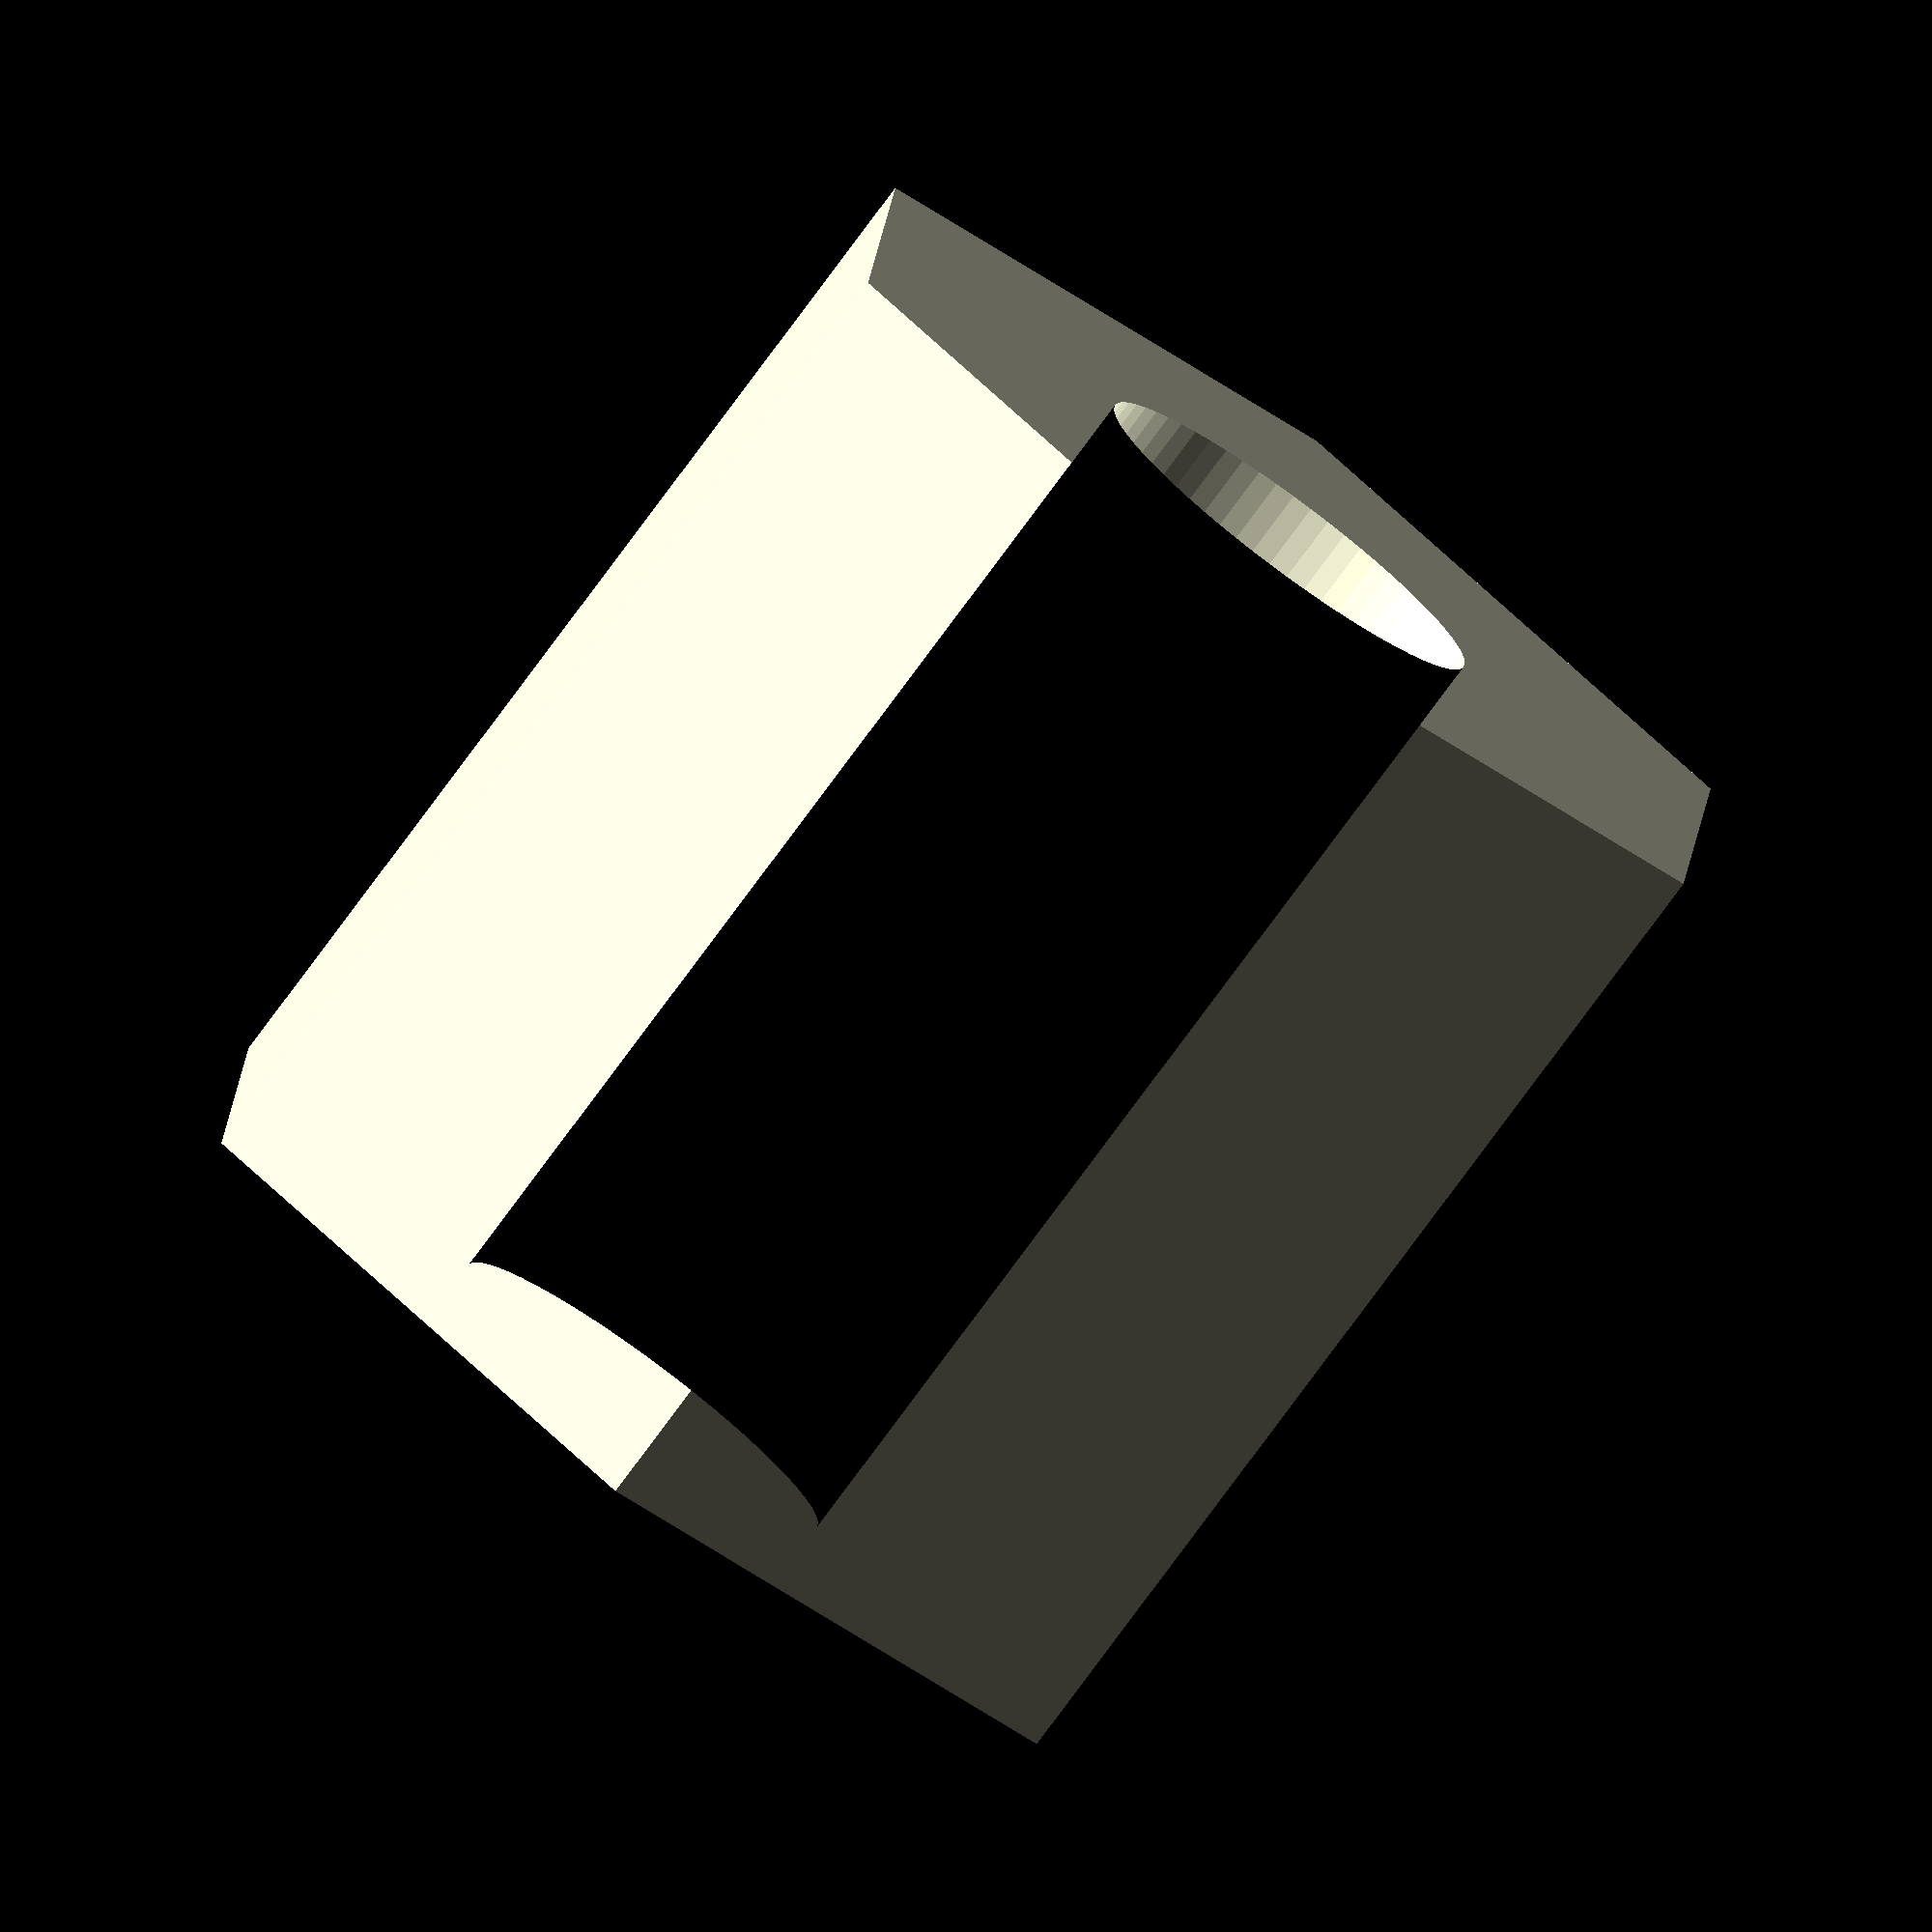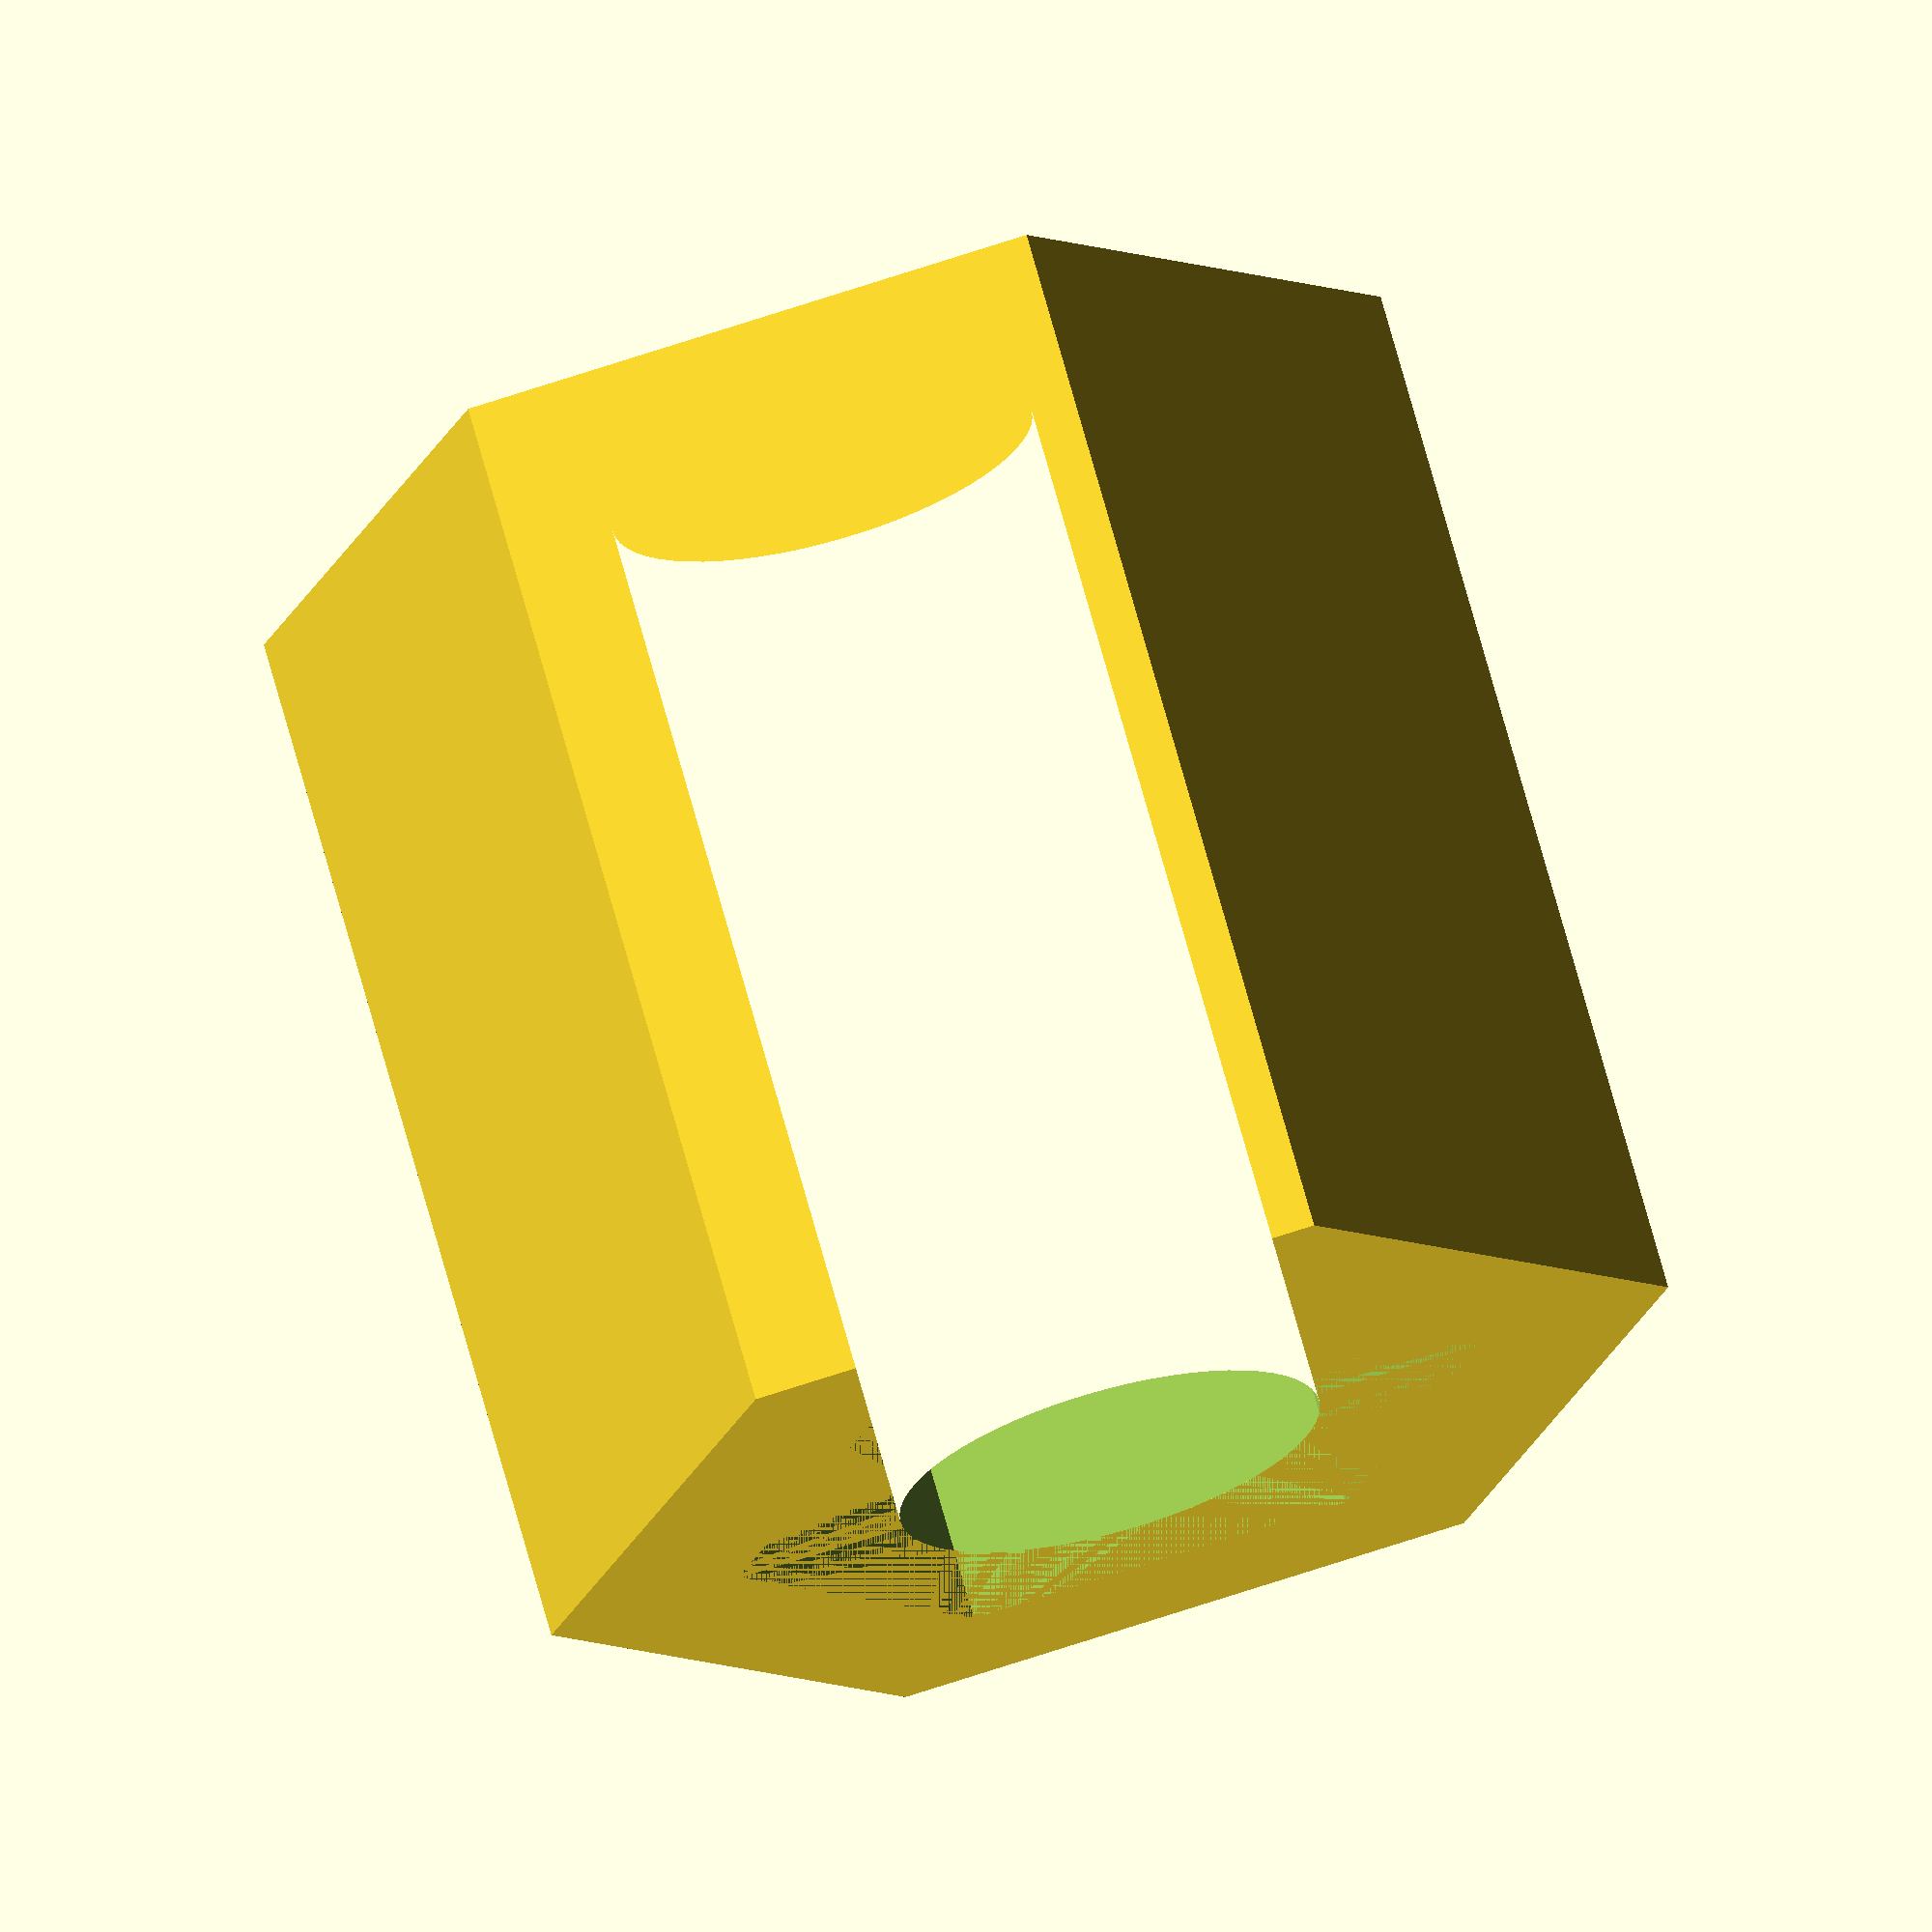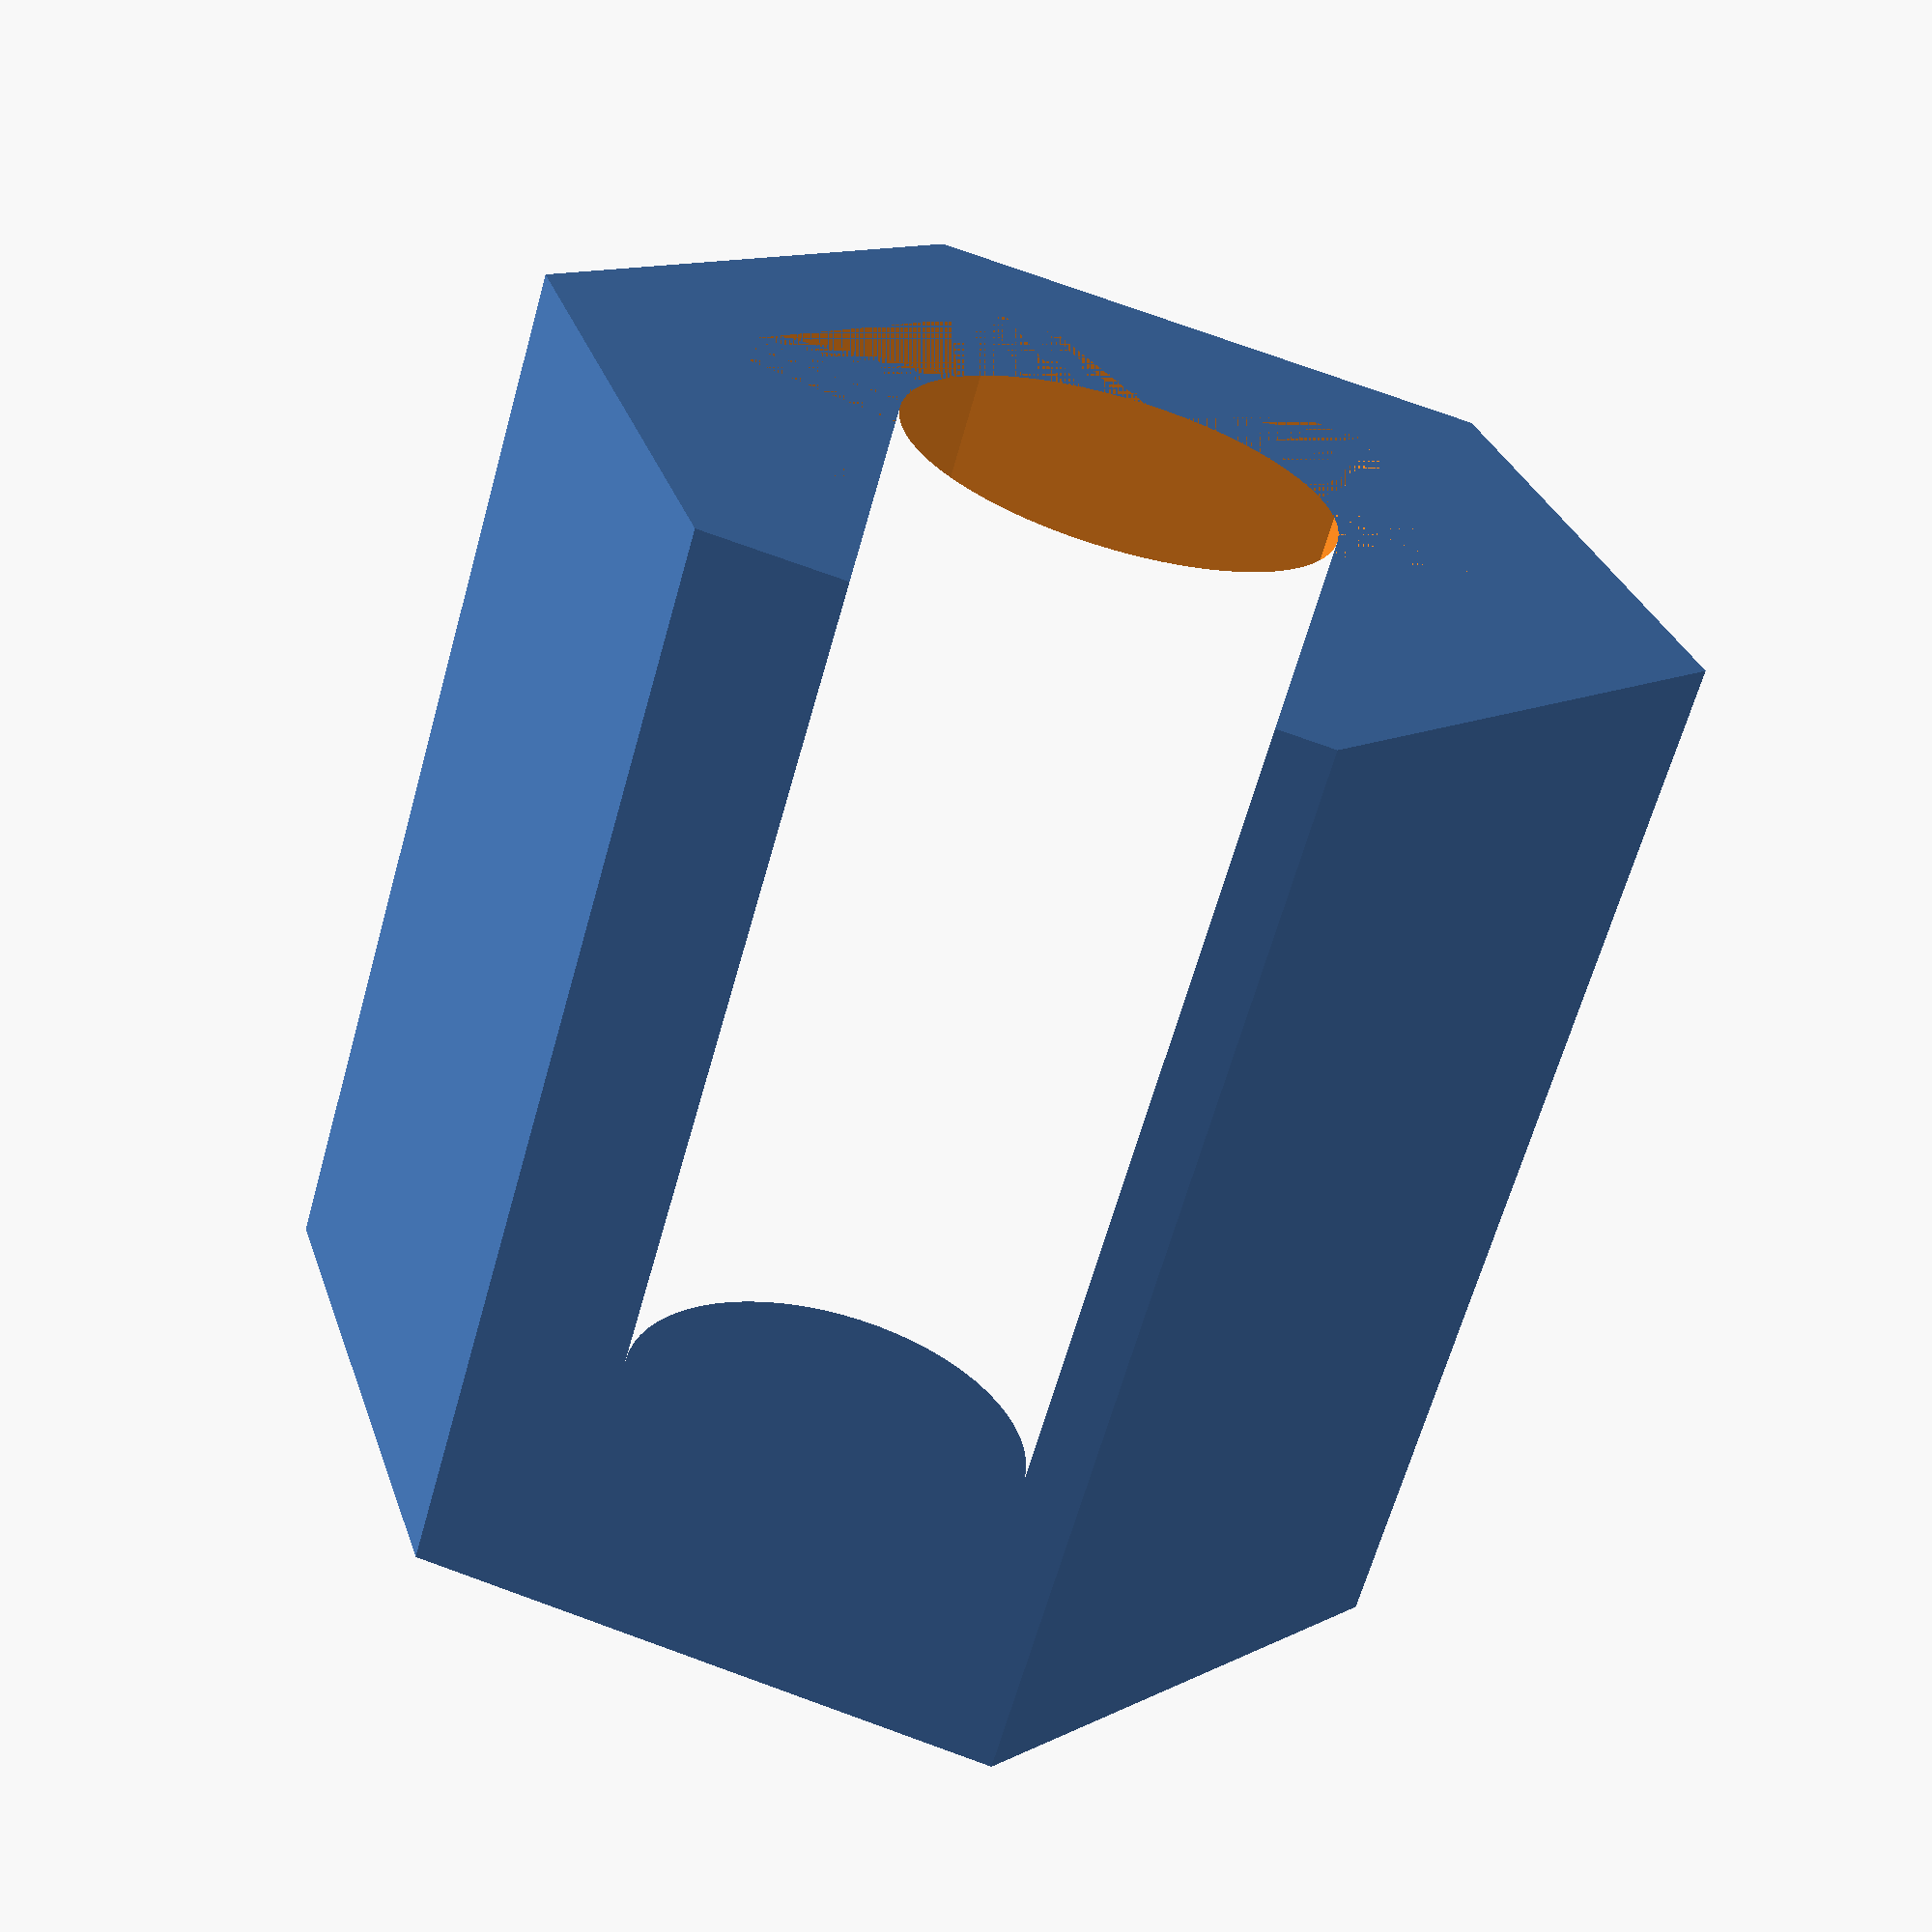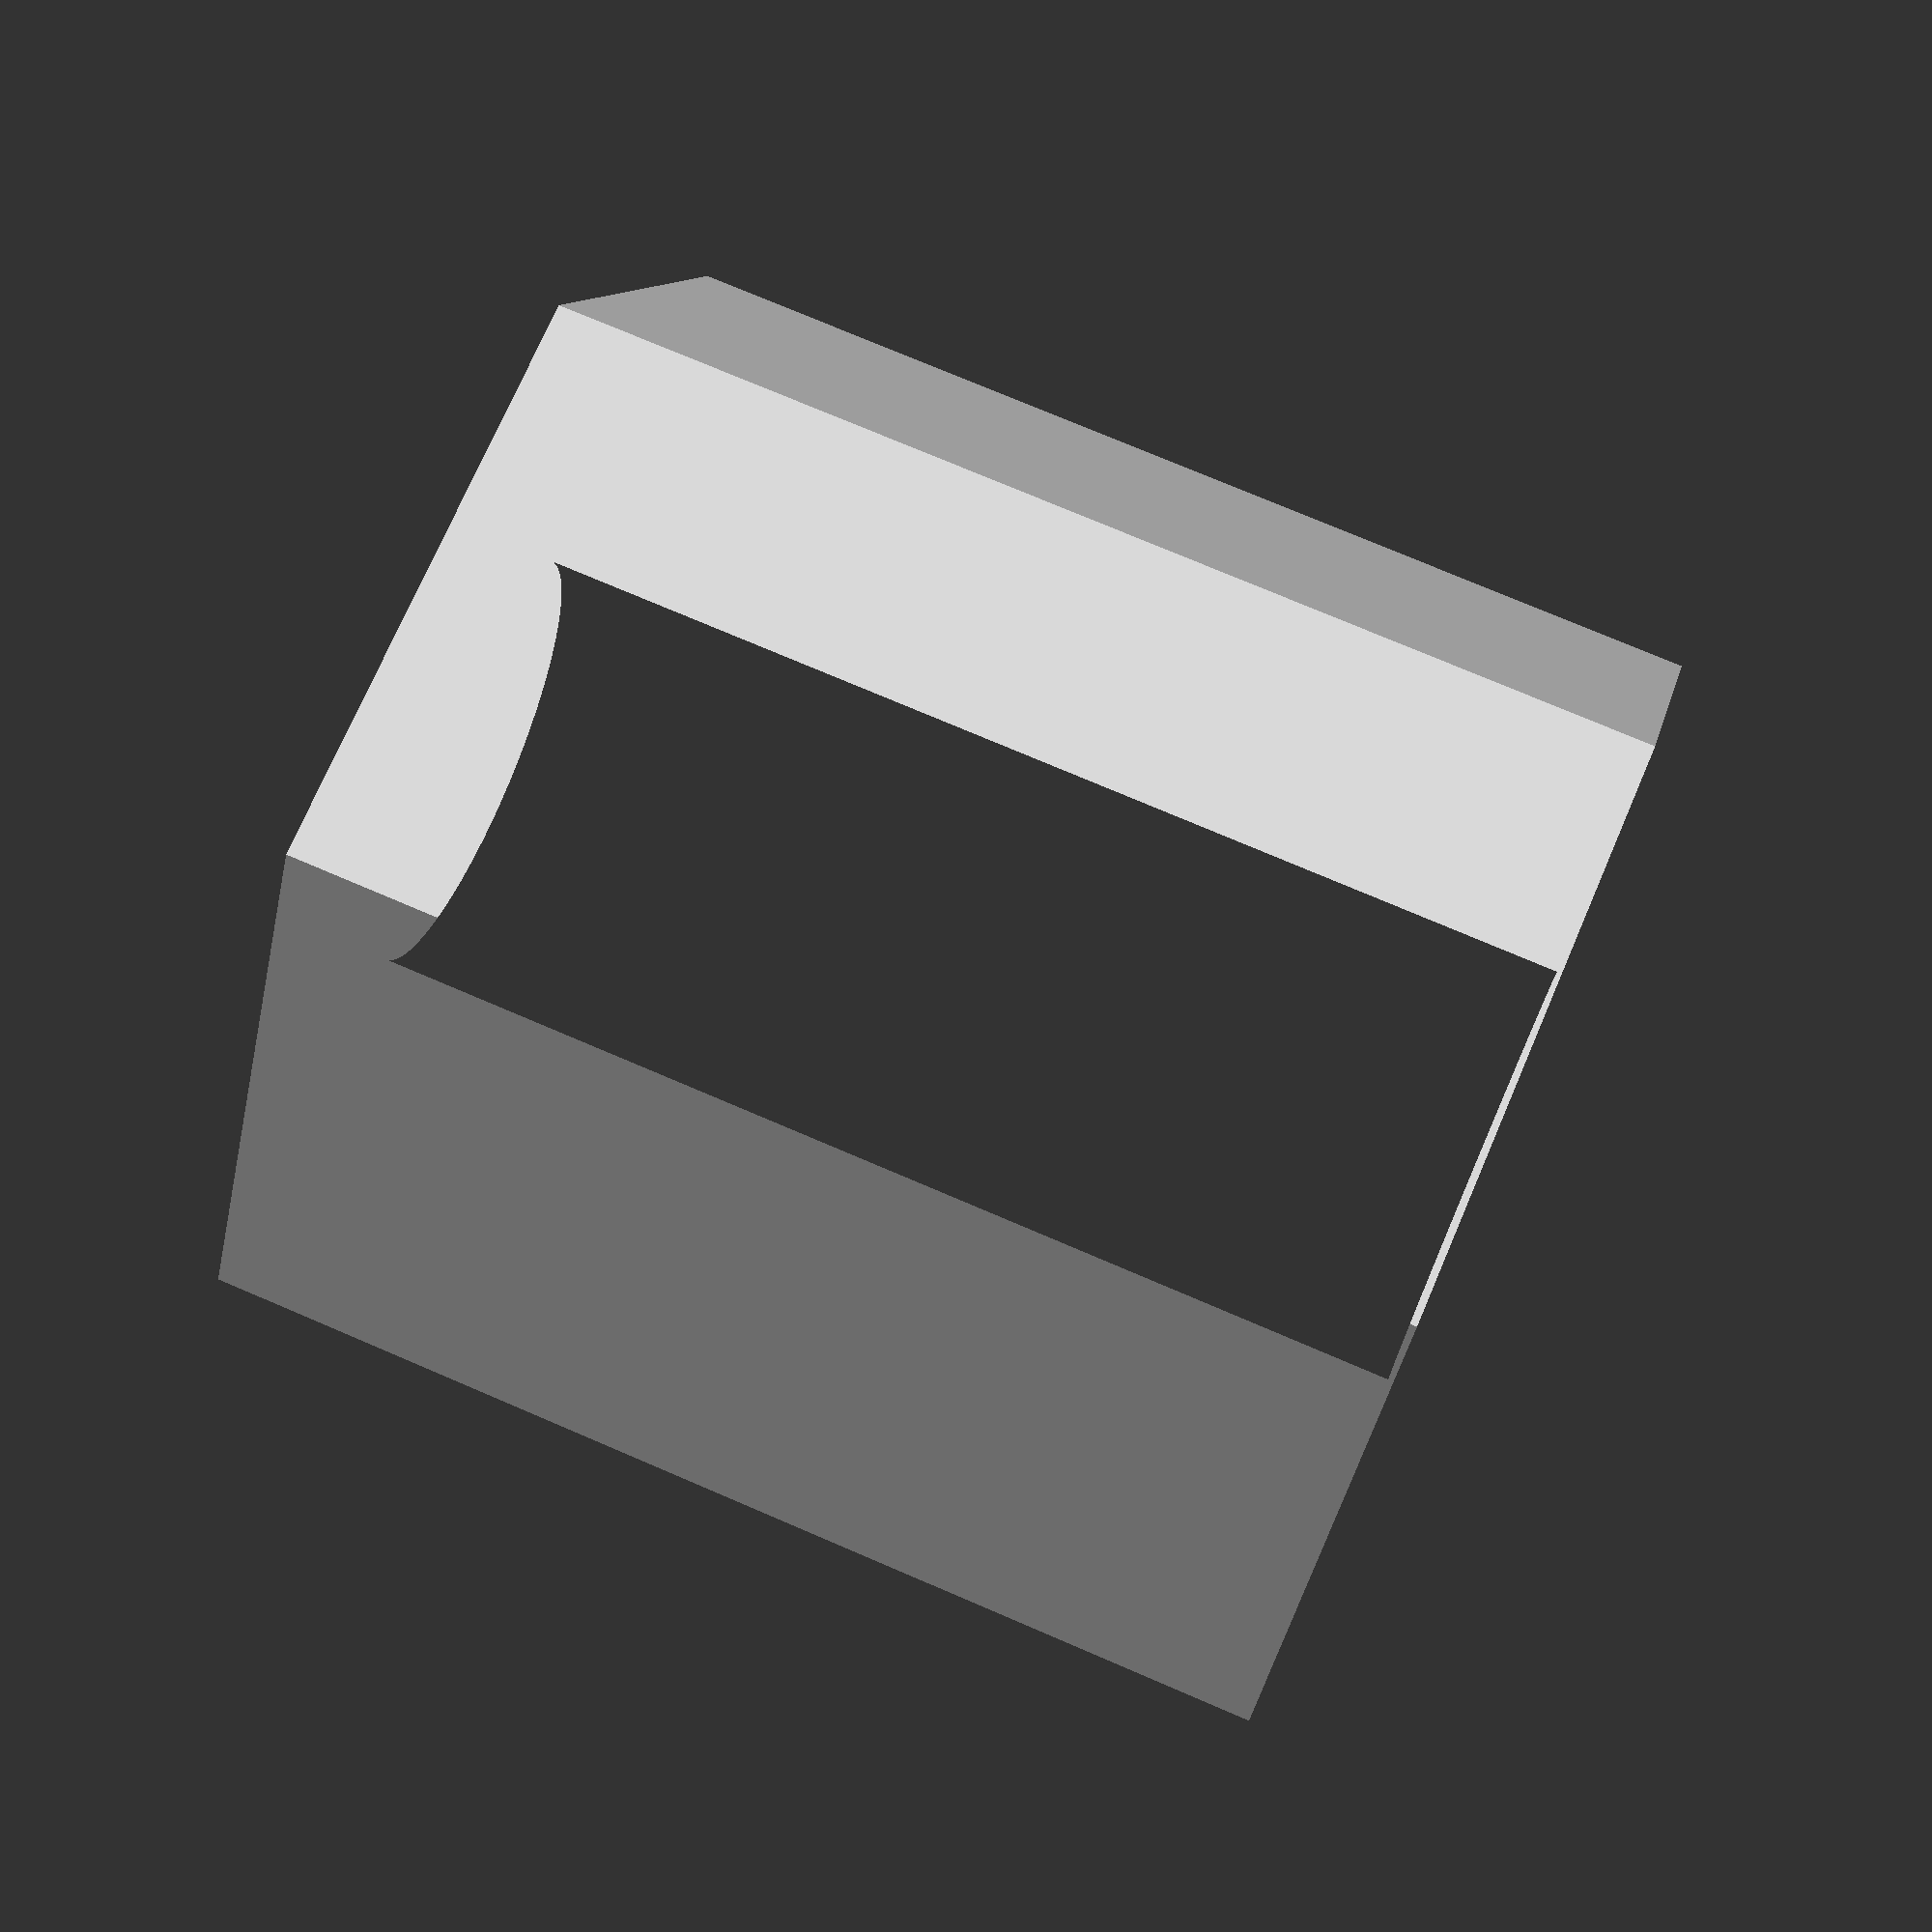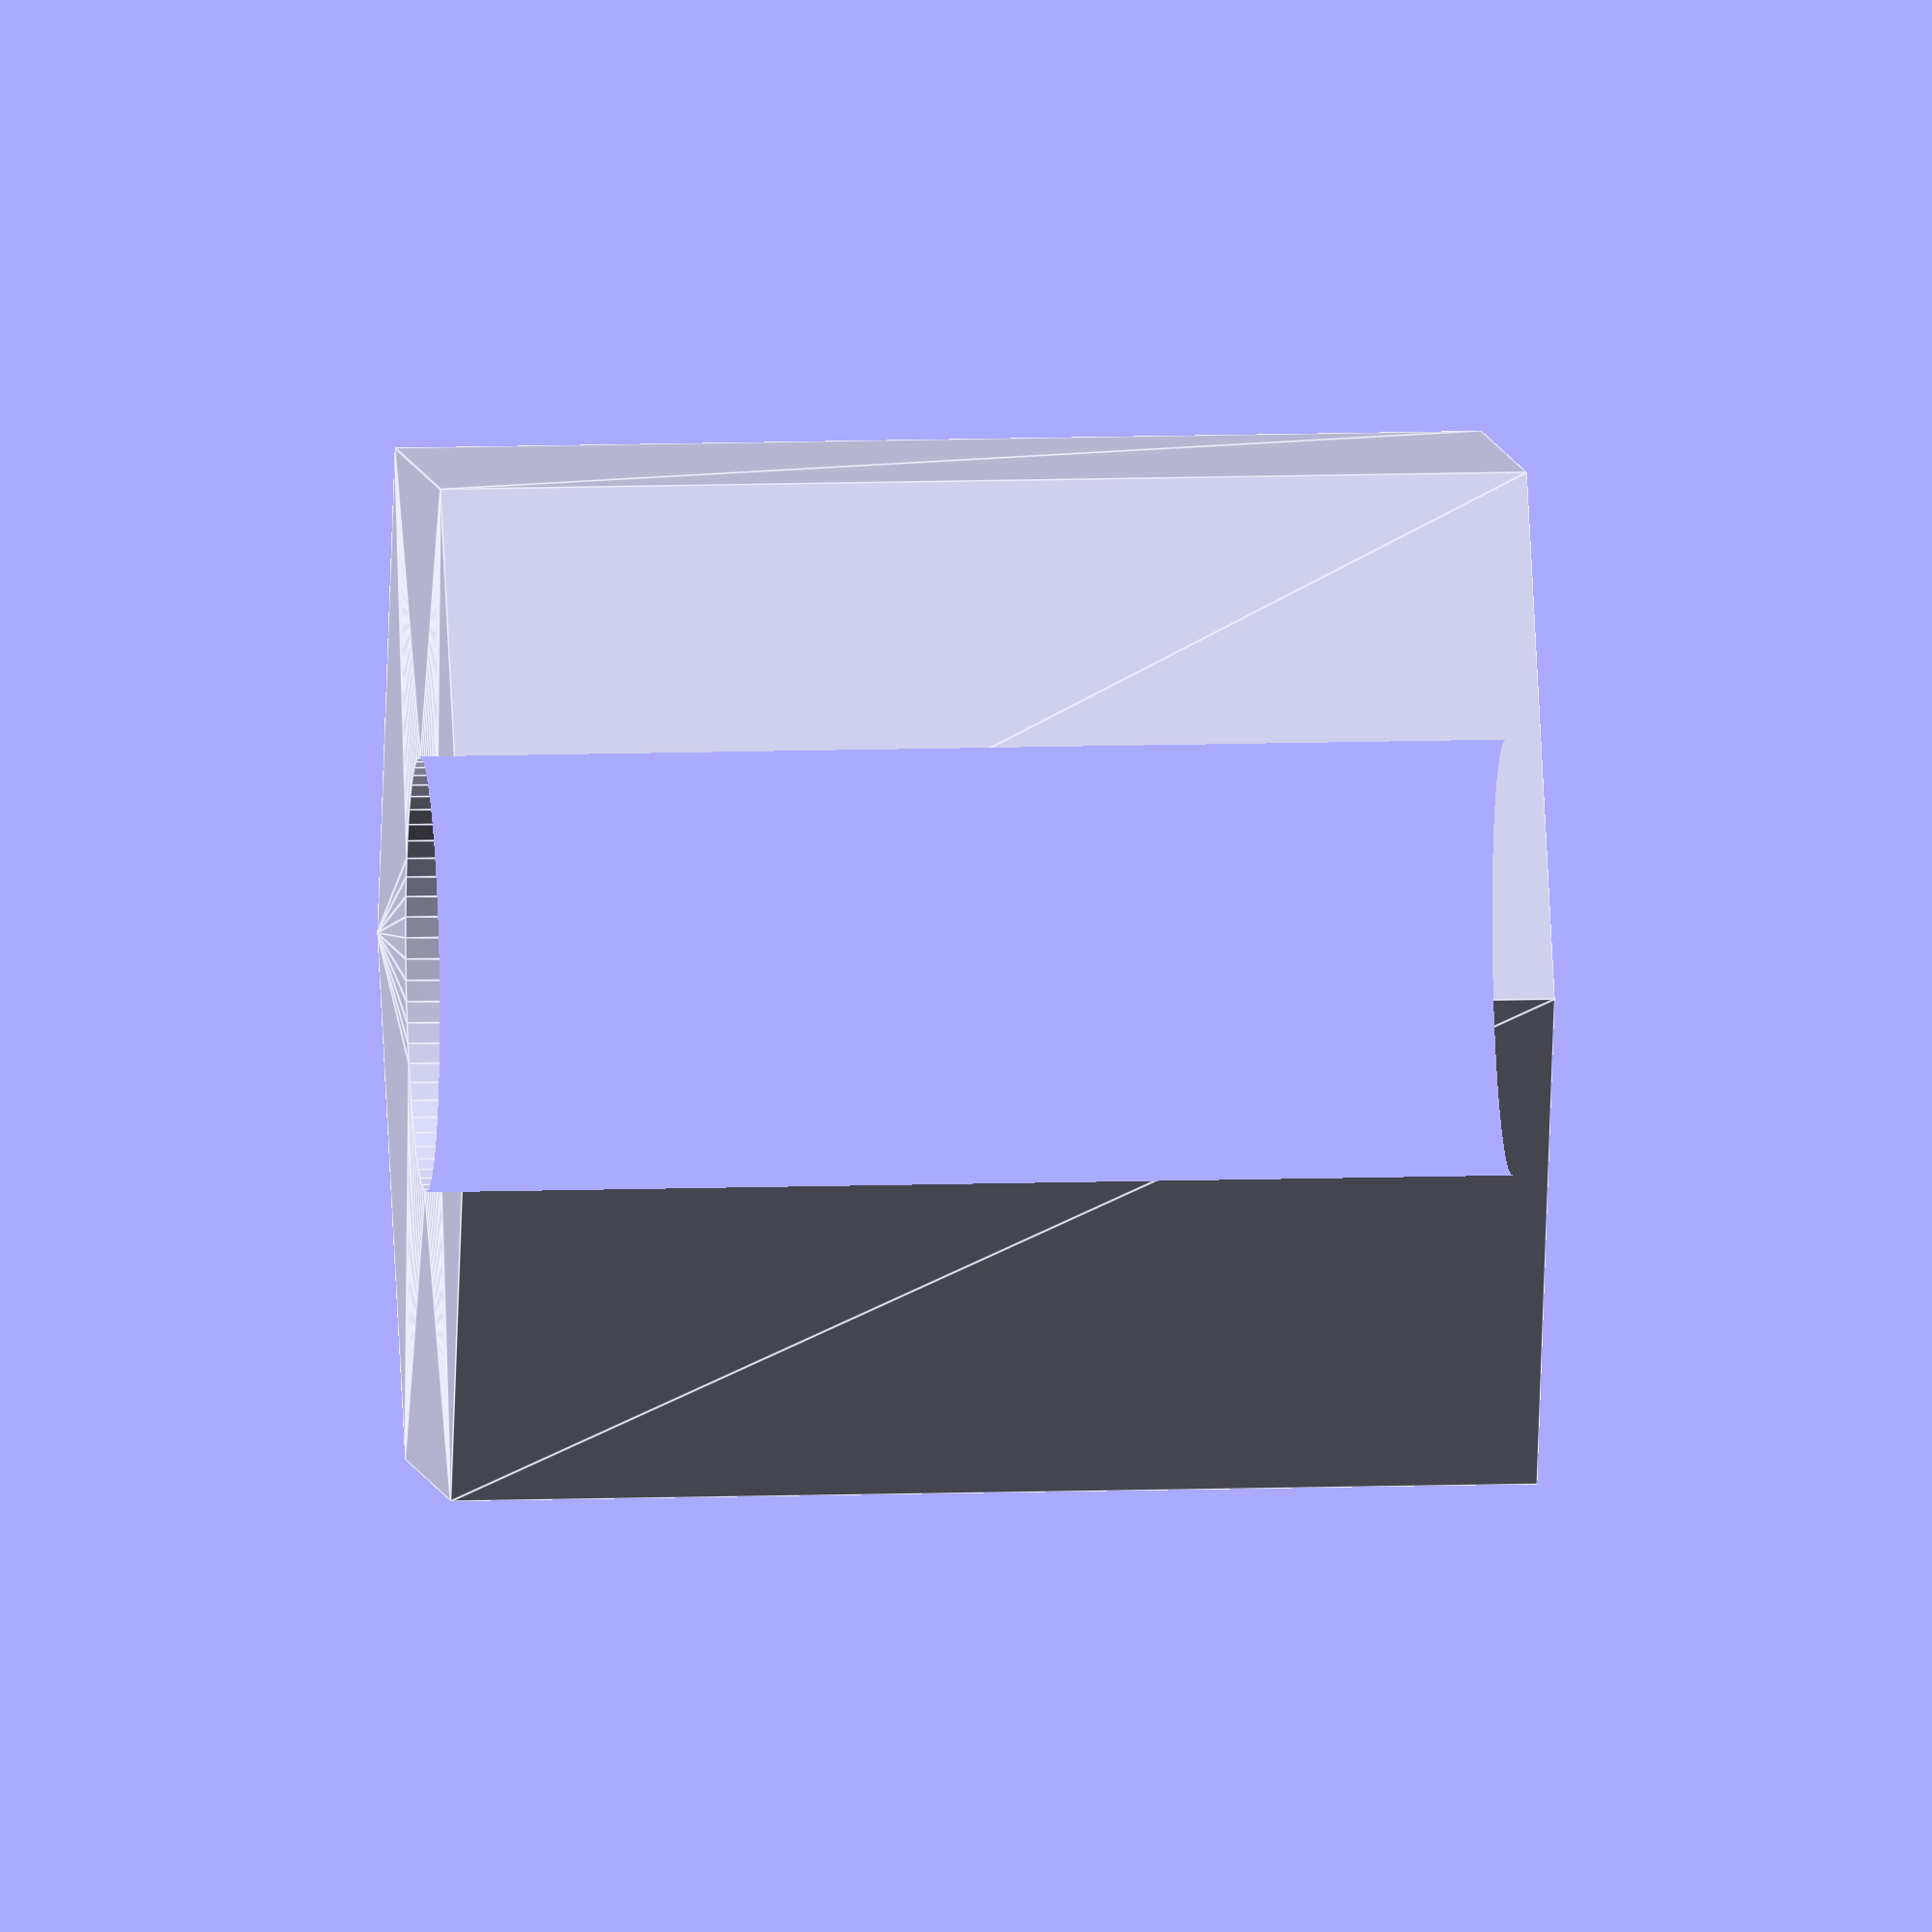
<openscad>
outer_r = 8.60;
inner_r = 5.72;
hole_r = 3.20;

h = 16.00;

base_h = 2.00;

difference() {
    linear_extrude(h)
        difference() {
            circle(r = outer_r, $fn = 6);
            circle(r = hole_r, $fn = 64);
        }
    
    translate([0, 0, base_h])
        linear_extrude(h - base_h)
                circle(r = inner_r, $fn = 6);                
}
</openscad>
<views>
elev=258.7 azim=26.7 roll=36.4 proj=o view=wireframe
elev=109.6 azim=51.2 roll=195.3 proj=o view=wireframe
elev=64.0 azim=132.4 roll=344.4 proj=p view=solid
elev=105.1 azim=302.2 roll=246.8 proj=p view=wireframe
elev=348.5 azim=7.4 roll=265.5 proj=o view=edges
</views>
